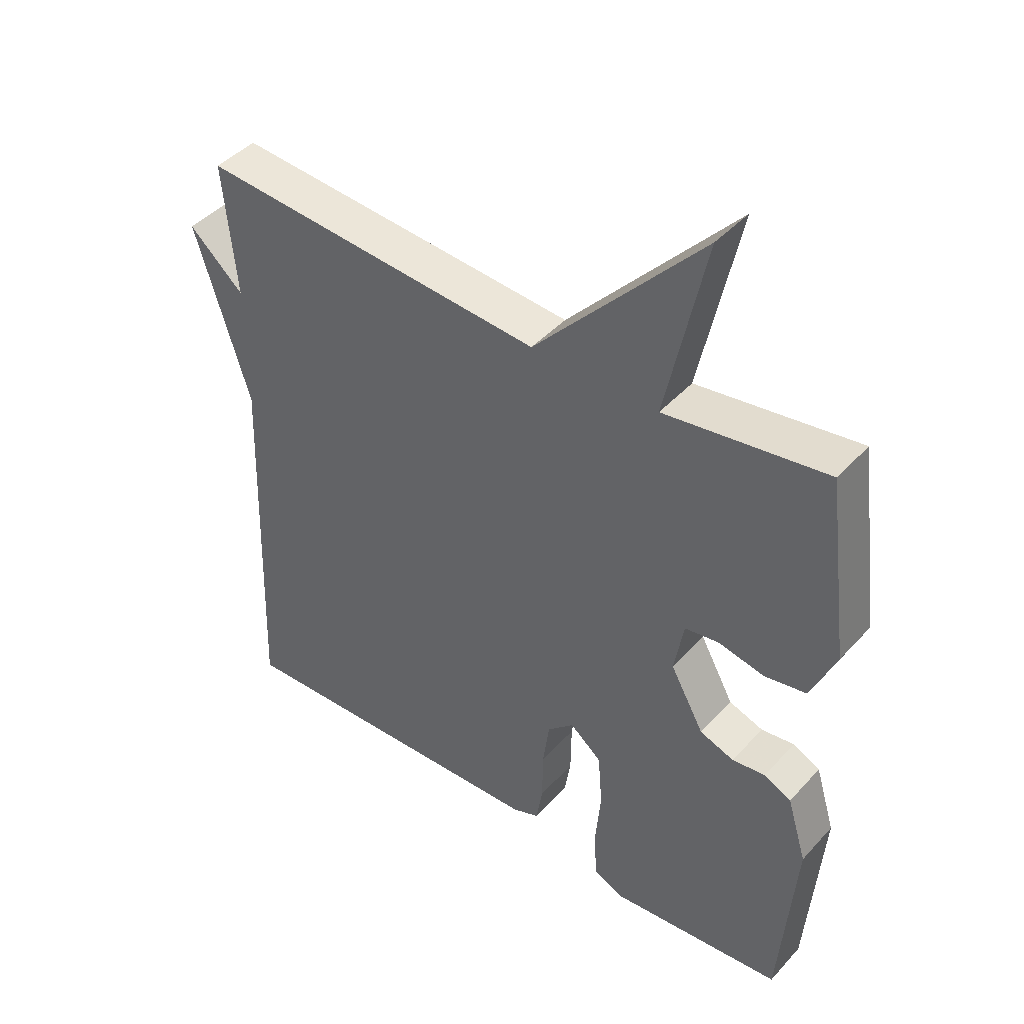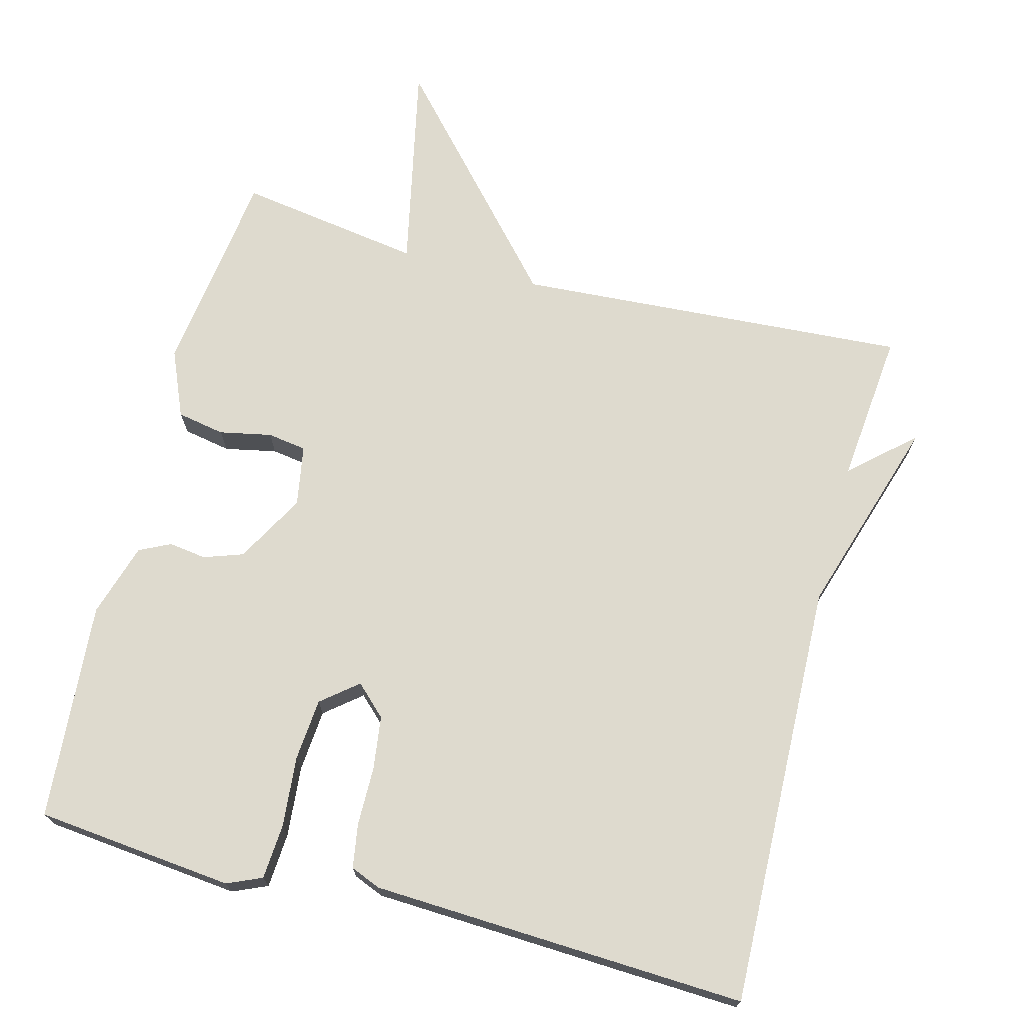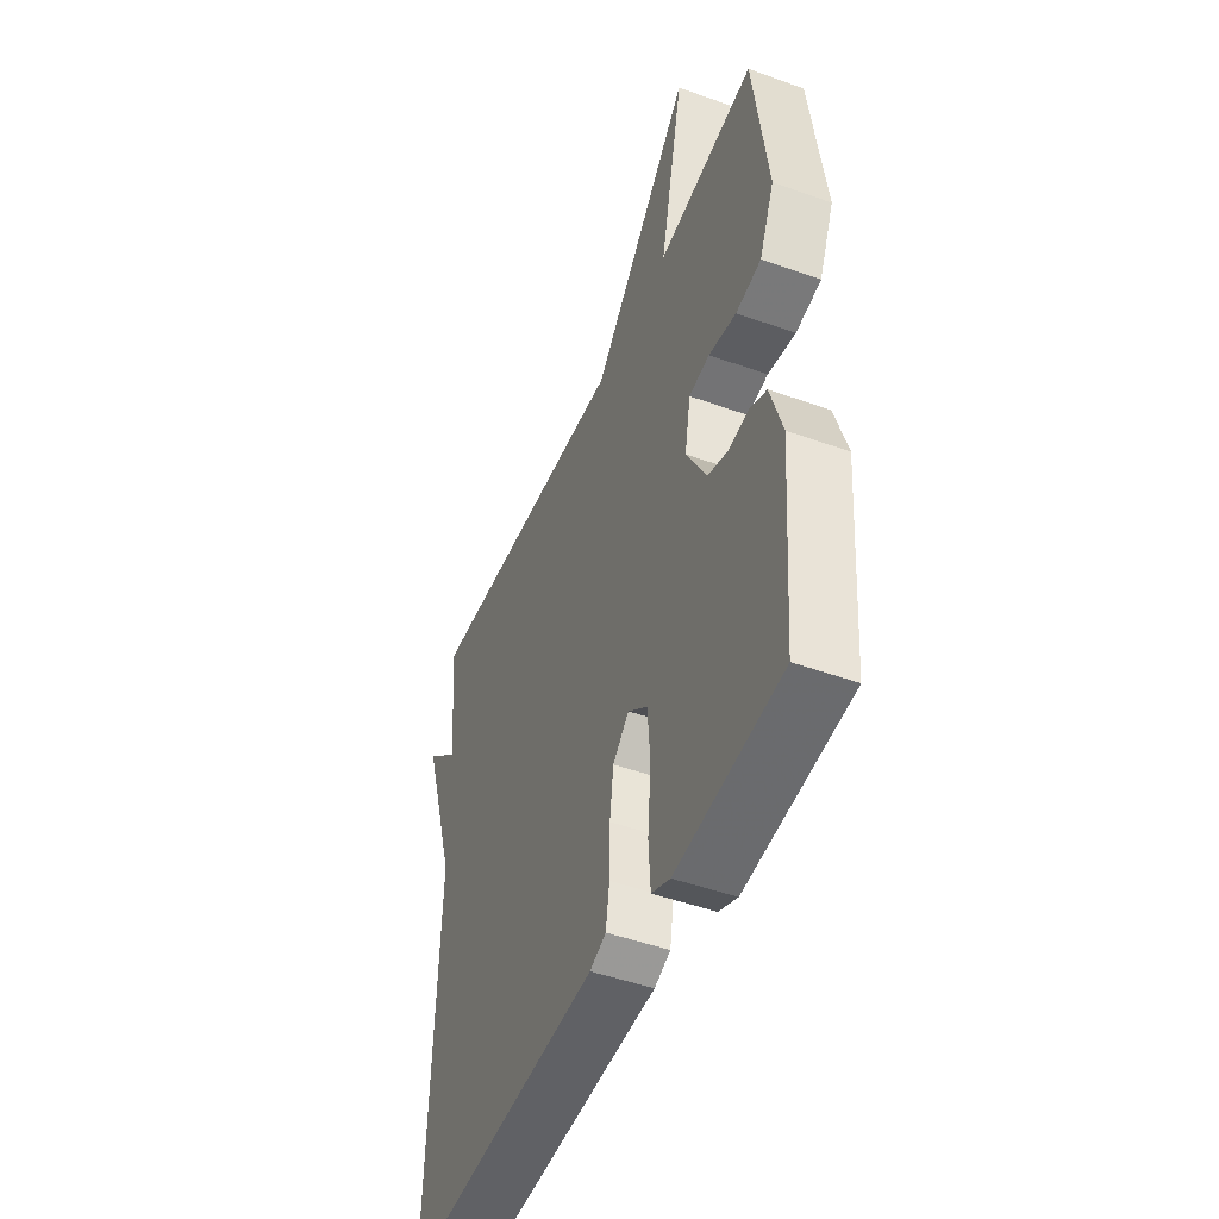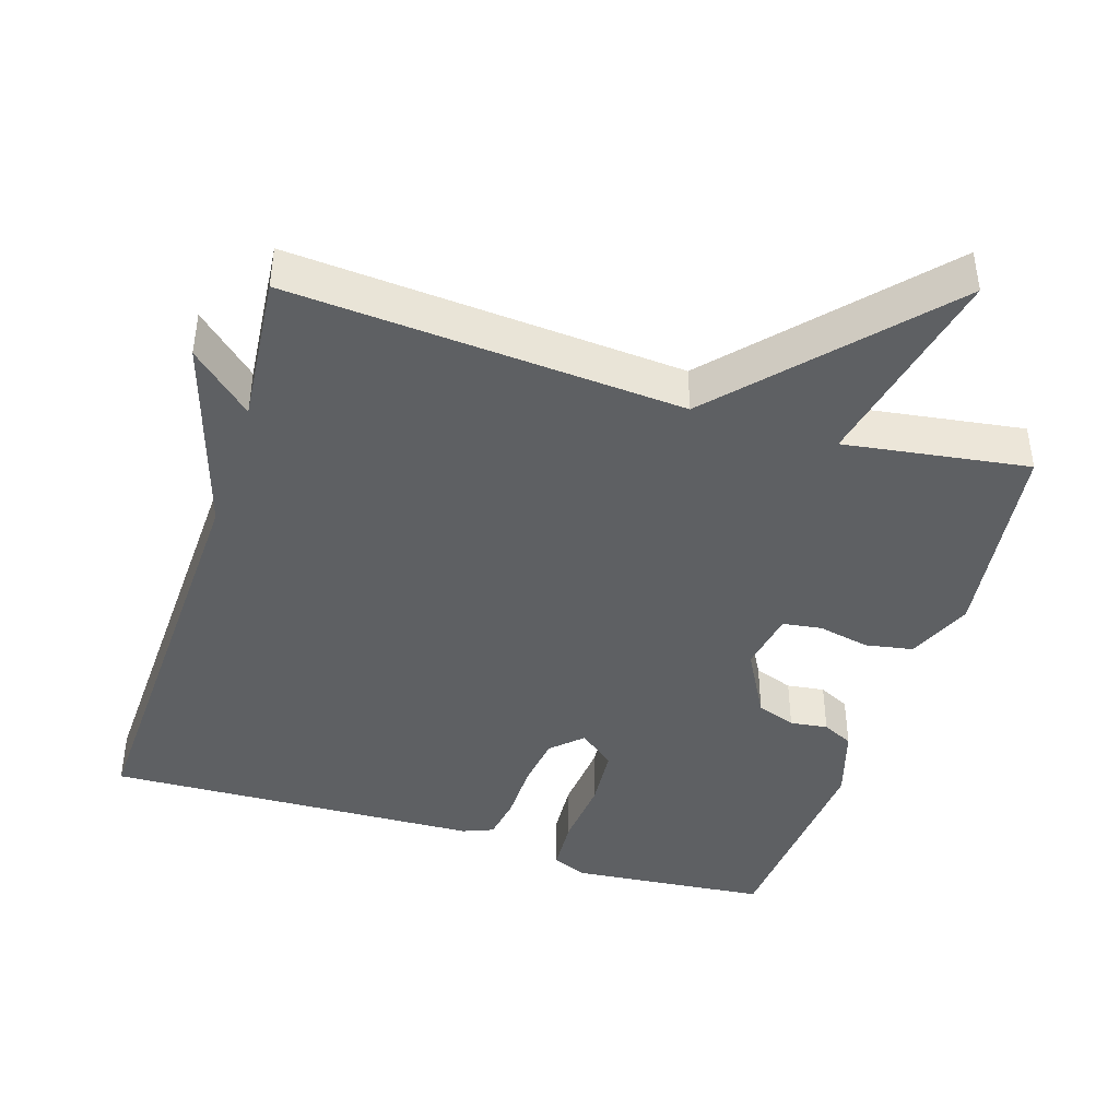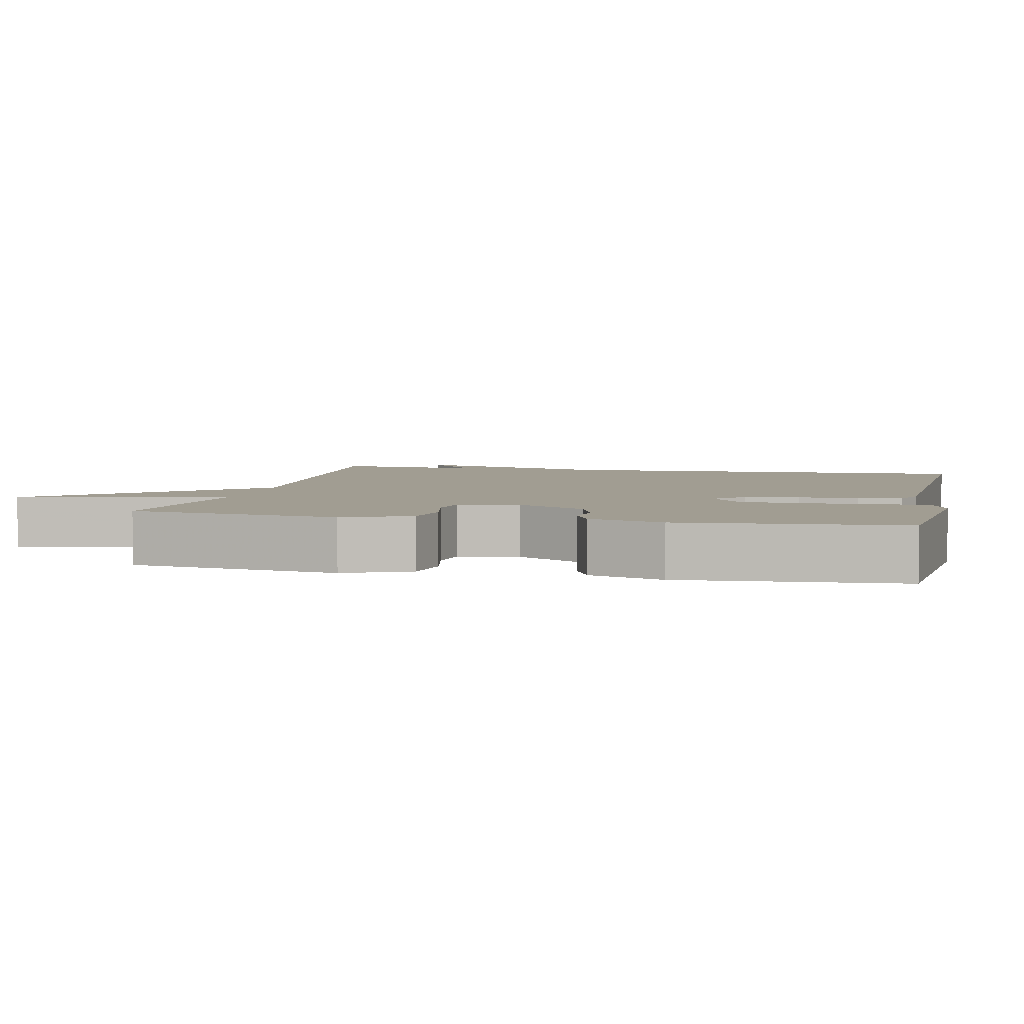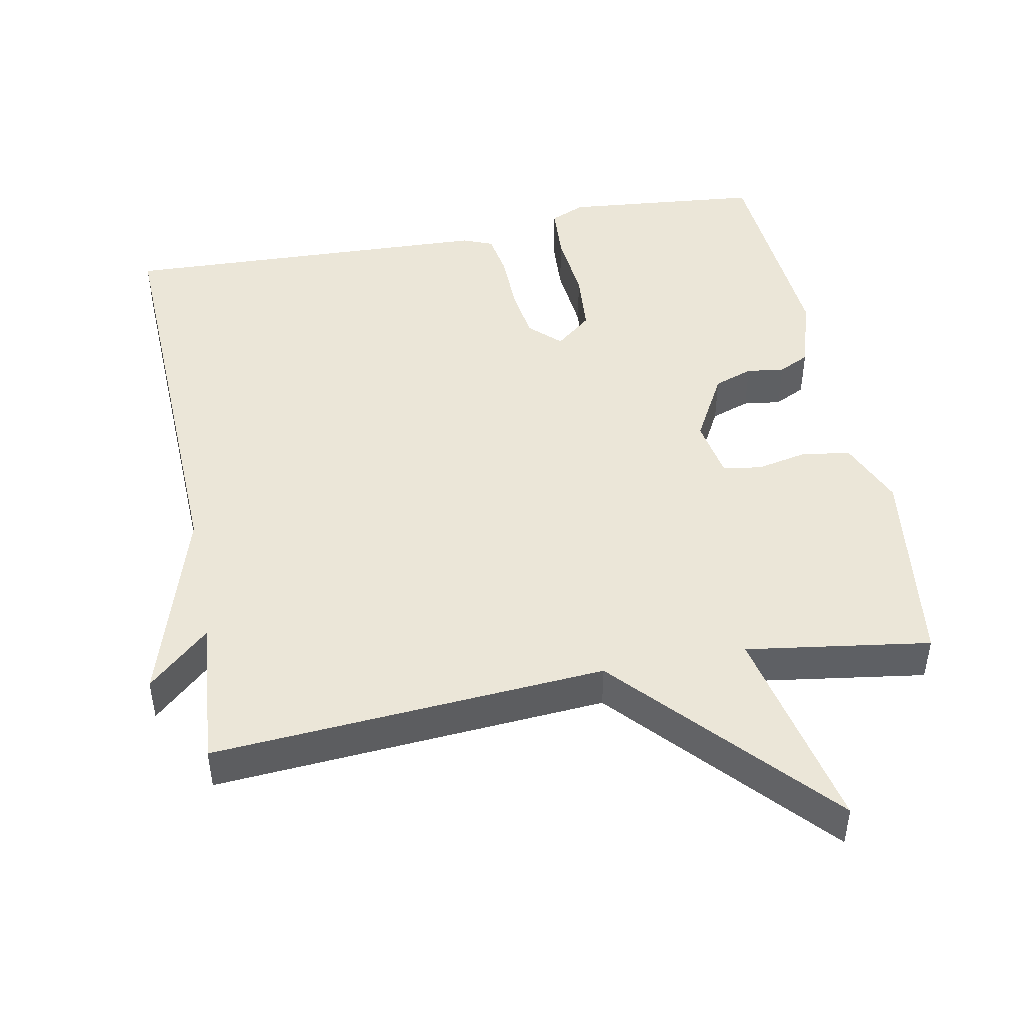
<metadata>
{"format":"obj","ext":"obj","renderer":"f3d","projection":"perspective","resolution":1024,"background":"white","views":[{"elev":43.6,"azim":38.7,"up":"+Z"},{"elev":71.2,"azim":-165.1,"up":"+Y"},{"elev":-47.9,"azim":68.0,"up":"+Z"},{"elev":-42.6,"azim":-17.7,"up":"+Y"},{"elev":4.6,"azim":102.5,"up":"+Y"},{"elev":46.5,"azim":-11.0,"up":"+Y"}]}
</metadata>
<code>
v 0.5 0.07 -0.5
v 0.226 0.07 -0.527
v 0.178 0.07 -0.506
v 0.173 0.07 -0.43
v 0.182 0.07 -0.332
v 0.175 0.07 -0.246
v 0.125 0.07 -0.205
v 0.083 0.07 -0.245
v 0.073 0.07 -0.319
v 0.072 0.07 -0.4
v 0.062 0.07 -0.461
v 0.02 0.07 -0.478
v -0.5 0.07 -0.5
v -0.48 0.07 0.09
v -0.566 0.07 0.367
v -0.48 0.07 0.29
v -0.5 0.07 0.5
v 0.045 0.07 0.462
v 0.307 0.07 0.751
v 0.245 0.07 0.462
v 0.5 0.07 0.5
v 0.537 0.07 0.213
v 0.498 0.07 0.122
v 0.432 0.07 0.11
v 0.36 0.07 0.125
v 0.306 0.07 0.117
v 0.291 0.07 0.033
v 0.344 0.07 -0.063
v 0.398 0.07 -0.082
v 0.45 0.07 -0.075
v 0.493 0.07 -0.096
v 0.524 0.07 -0.198
v 0.5 0 -0.5
v 0.226 0 -0.527
v 0.178 0 -0.506
v 0.173 0 -0.43
v 0.182 0 -0.332
v 0.175 0 -0.246
v 0.125 0 -0.205
v 0.083 0 -0.245
v 0.073 0 -0.319
v 0.072 0 -0.4
v 0.062 0 -0.461
v 0.02 0 -0.478
v -0.5 0 -0.5
v -0.48 0 0.09
v -0.566 0 0.367
v -0.48 0 0.29
v -0.5 0 0.5
v 0.045 0 0.462
v 0.307 0 0.751
v 0.245 0 0.462
v 0.5 0 0.5
v 0.537 0 0.213
v 0.498 0 0.122
v 0.432 0 0.11
v 0.36 0 0.125
v 0.306 0 0.117
v 0.291 0 0.033
v 0.344 0 -0.063
v 0.398 0 -0.082
v 0.45 0 -0.075
v 0.493 0 -0.096
v 0.524 0 -0.198
f 3 4 5
f 2 3 5
f 1 2 5
f 32 1 5
f 31 32 5
f 30 31 5
f 29 30 5
f 28 29 5 6
f 27 28 6 7
f 26 27 7 8
f 23 24 25
f 22 23 25
f 21 22 25
f 20 21 25
f 20 25 26
f 18 19 20
f 18 20 26 8
f 18 8 9
f 17 18 9
f 16 17 9
f 10 11 12
f 9 10 12
f 16 9 12
f 15 16 12
f 14 15 12
f 12 13 14
f 37 36 35
f 37 35 34
f 37 34 33
f 37 33 64
f 37 64 63
f 37 63 62
f 37 62 61
f 38 37 61 60
f 39 38 60 59
f 40 39 59 58
f 57 56 55
f 57 55 54
f 57 54 53
f 57 53 52
f 58 57 52
f 52 51 50
f 40 58 52 50
f 41 40 50
f 41 50 49
f 41 49 48
f 44 43 42
f 44 42 41
f 44 41 48
f 44 48 47
f 44 47 46
f 46 45 44
f 1 33 34 2
f 2 34 35 3
f 3 35 36 4
f 4 36 37 5
f 5 37 38 6
f 6 38 39 7
f 7 39 40 8
f 8 40 41 9
f 9 41 42 10
f 10 42 43 11
f 11 43 44 12
f 12 44 45 13
f 13 45 46 14
f 14 46 47 15
f 15 47 48 16
f 16 48 49 17
f 17 49 50 18
f 18 50 51 19
f 19 51 52 20
f 20 52 53 21
f 21 53 54 22
f 22 54 55 23
f 23 55 56 24
f 24 56 57 25
f 25 57 58 26
f 26 58 59 27
f 27 59 60 28
f 28 60 61 29
f 29 61 62 30
f 30 62 63 31
f 31 63 64 32
f 32 64 33 1

</code>
